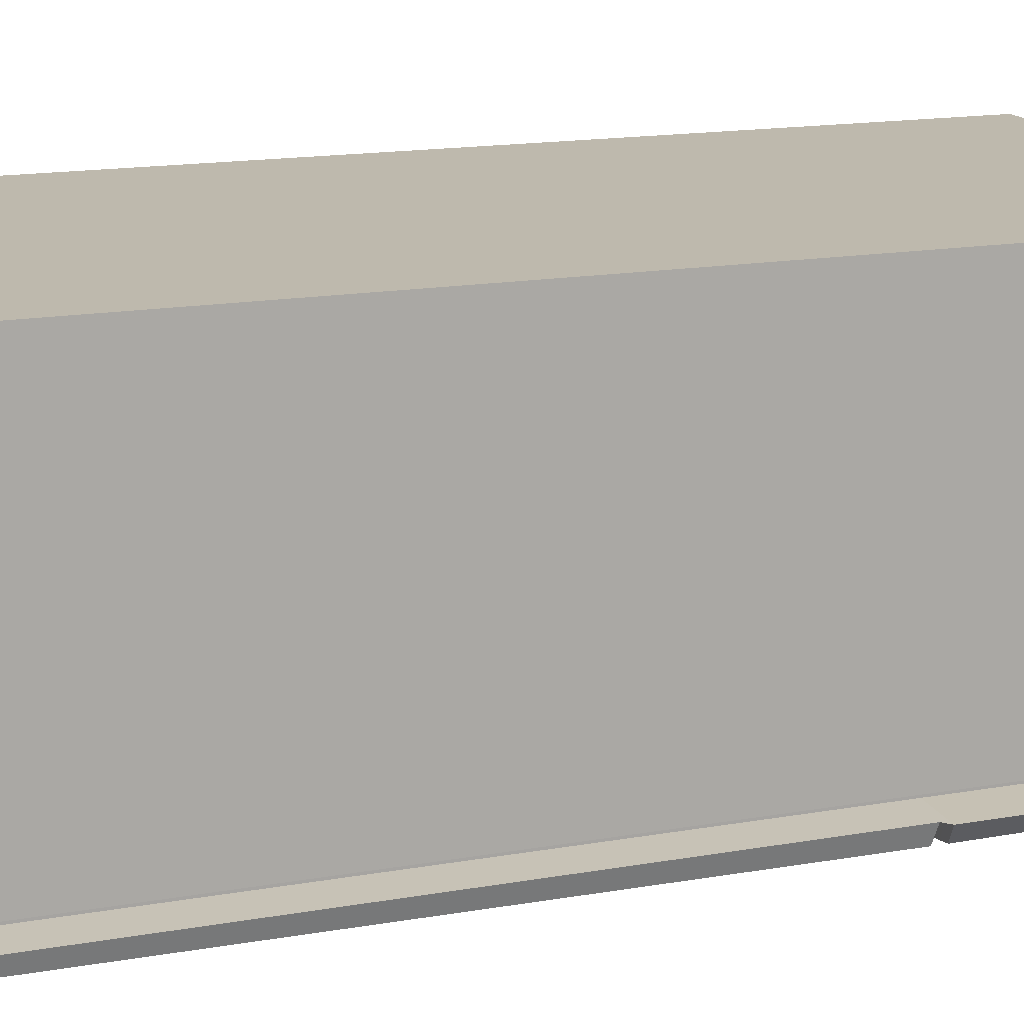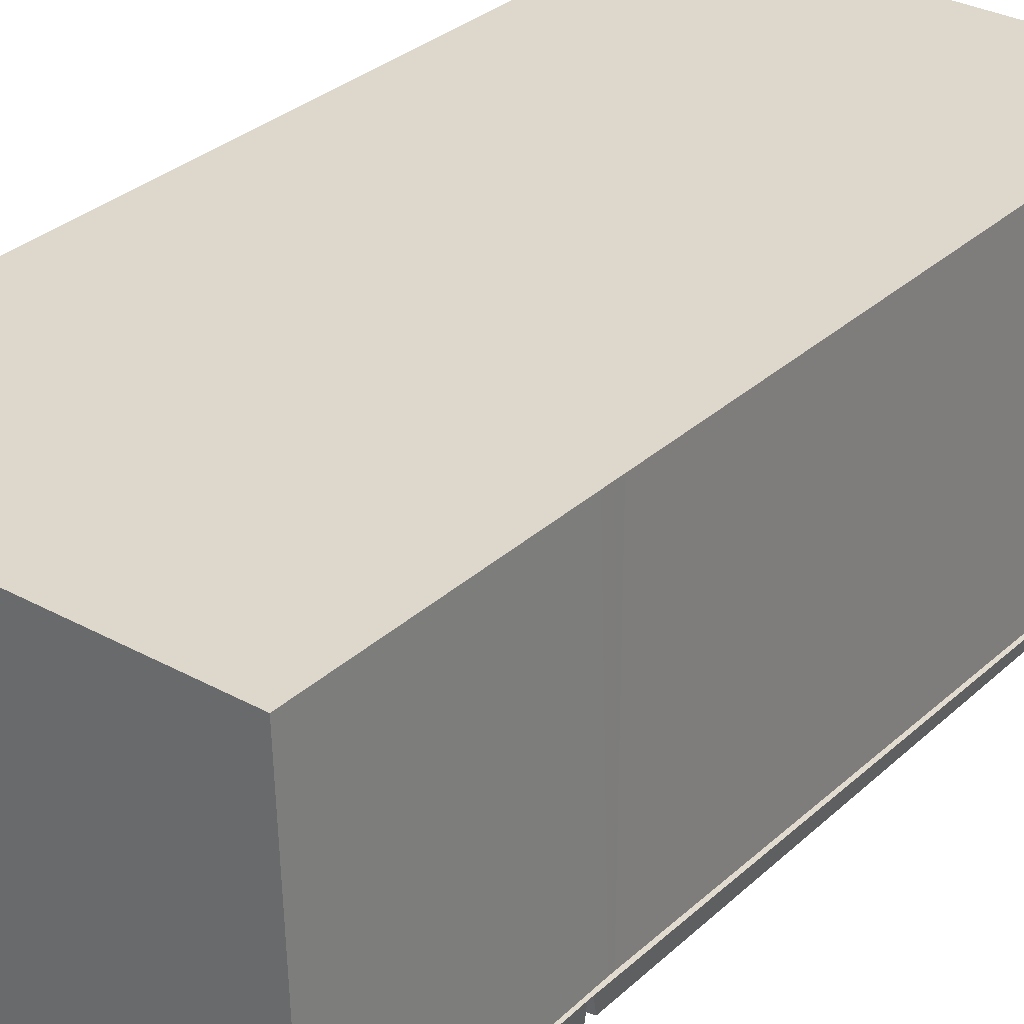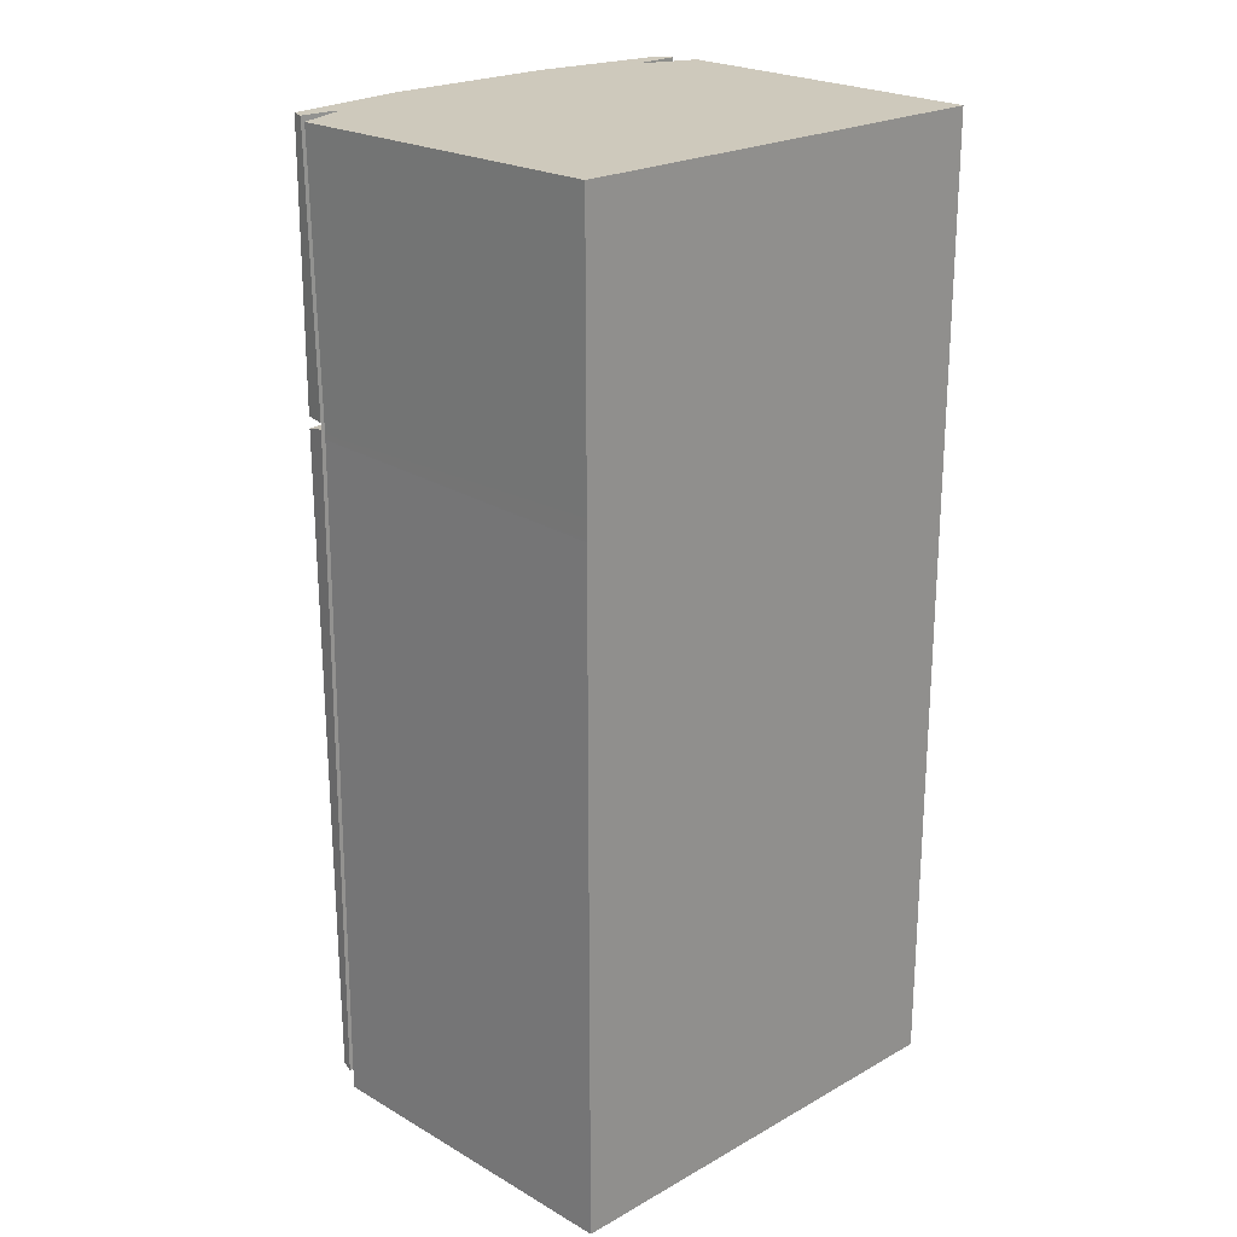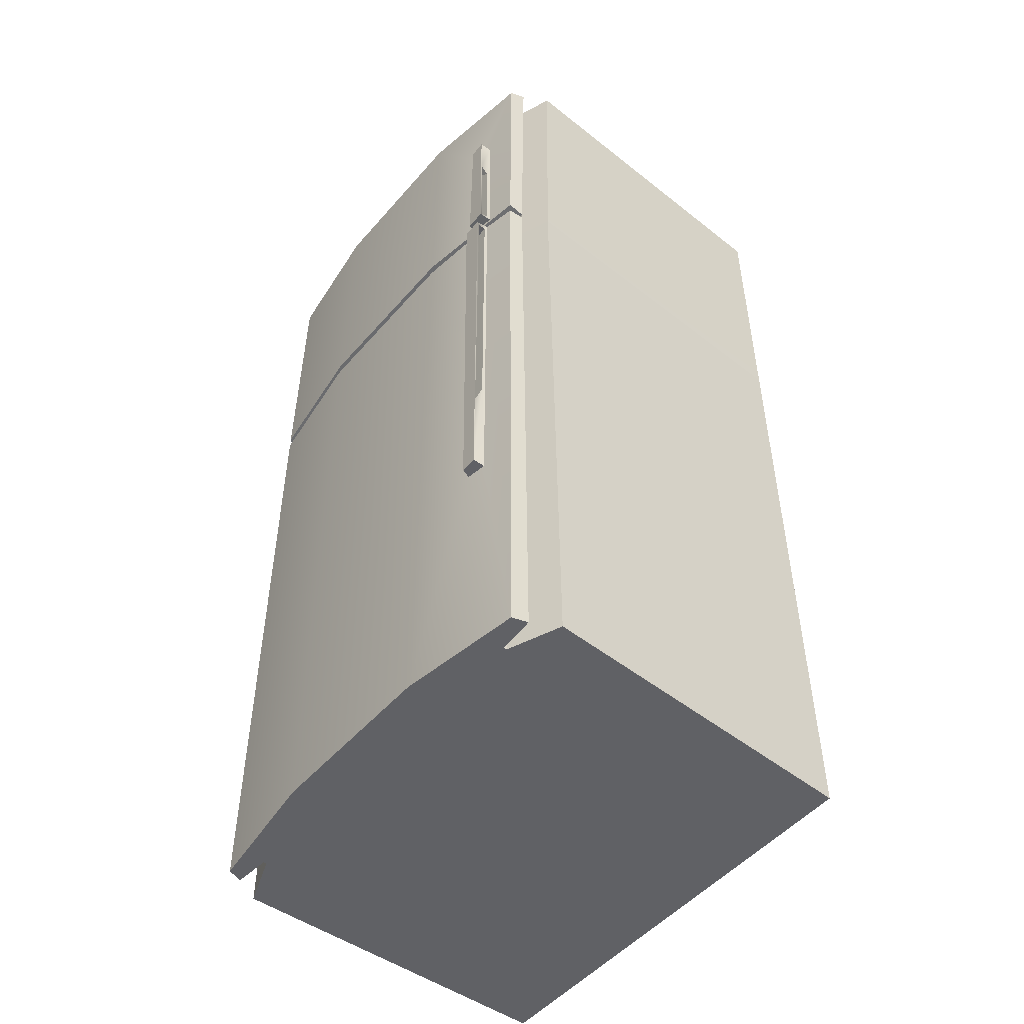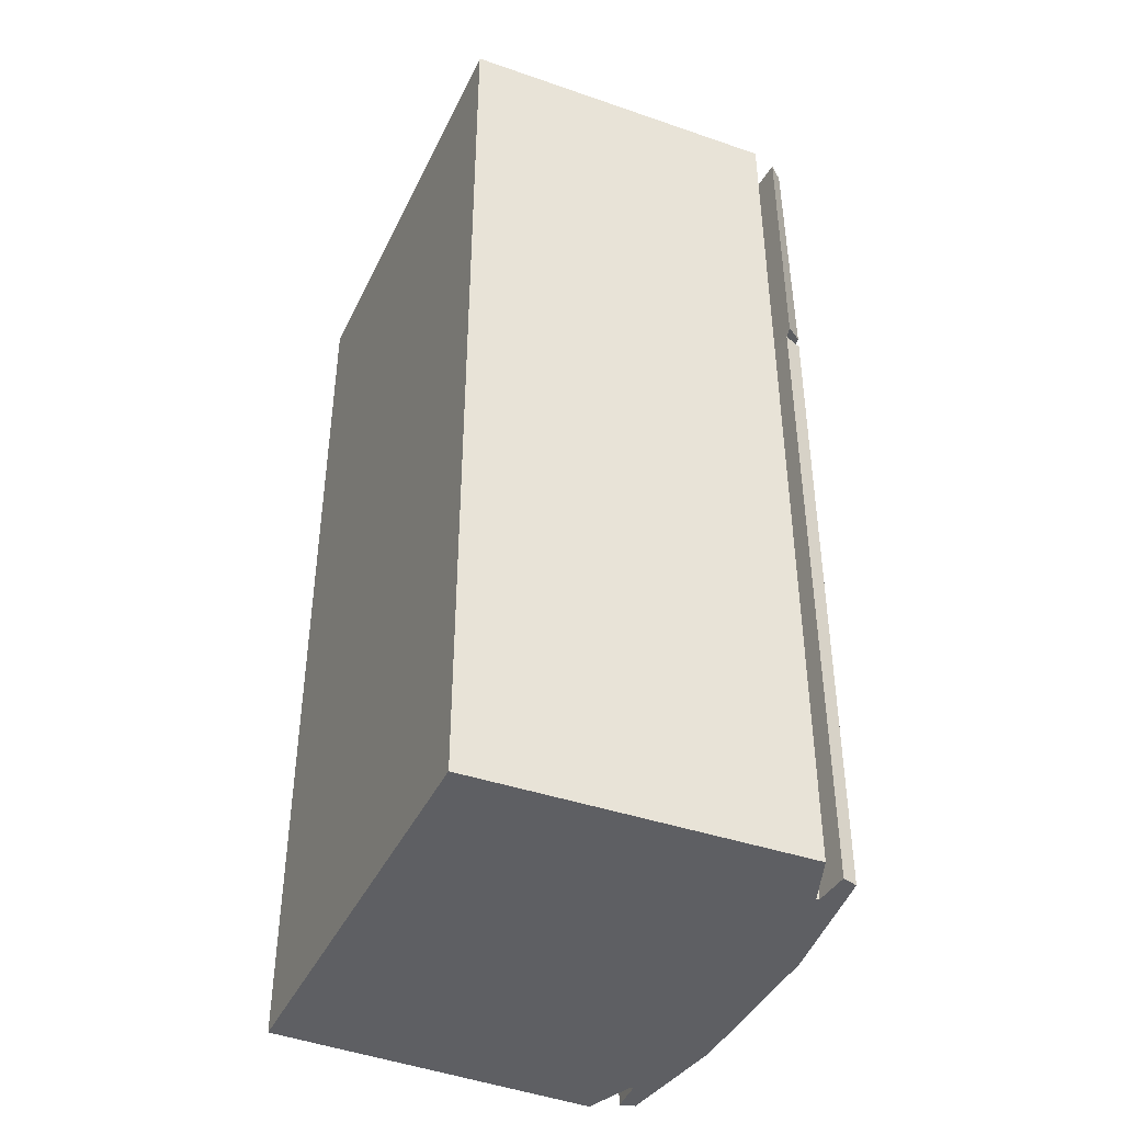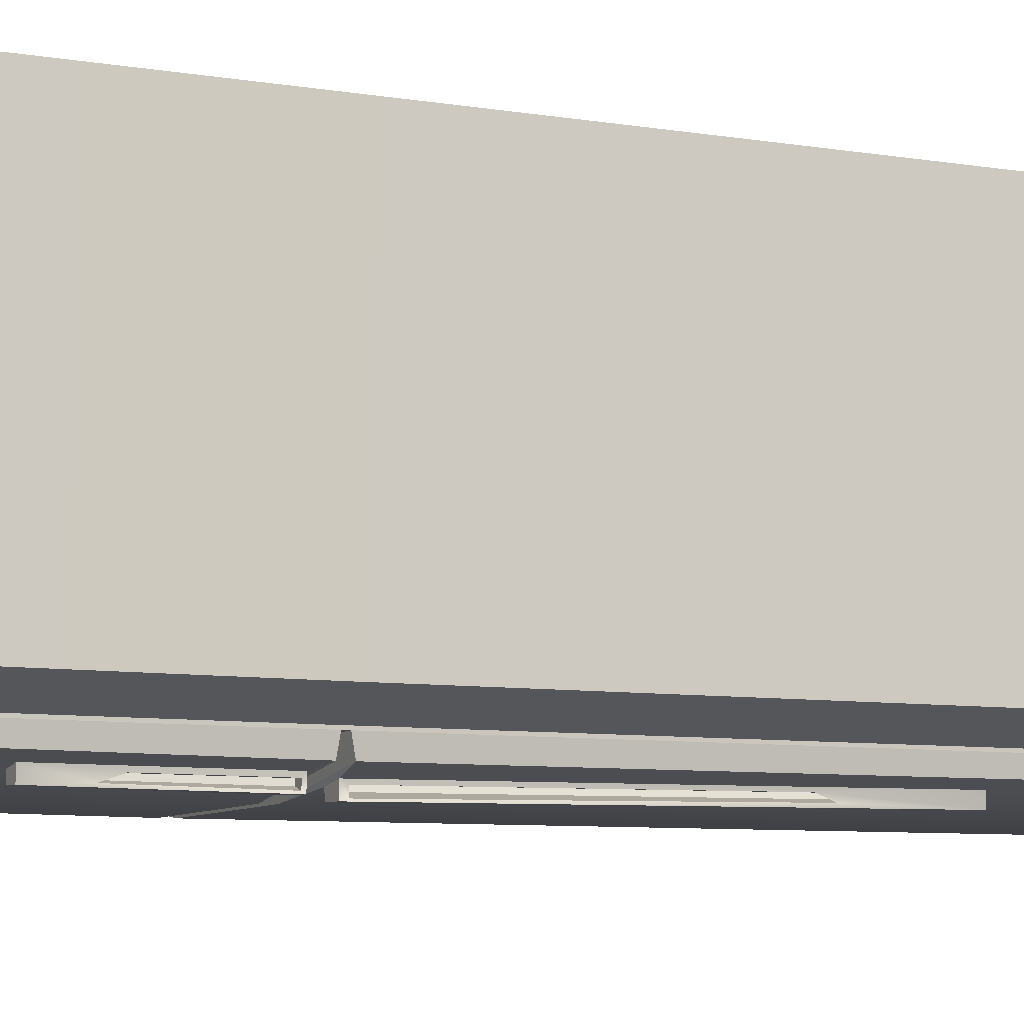
<metadata>
{"format":"obj","ext":"obj","renderer":"f3d","projection":"perspective","resolution":1024,"background":"white","views":[{"elev":15.2,"azim":68.9,"up":"+Z"},{"elev":31.2,"azim":-142.0,"up":"+Z"},{"elev":22.5,"azim":-43.8,"up":"+Y"},{"elev":-50.4,"azim":-129.2,"up":"+Y"},{"elev":-41.8,"azim":65.8,"up":"+Y"},{"elev":-8.0,"azim":-114.7,"up":"+Z"}]}
</metadata>
<code>
g default
v 5.203 0.7777 -1.913
v 6.227 0.7777 -1.913
v 5.203 2.951 -1.913
v 6.227 2.951 -1.913
v 5.214 2.951 -2.731
v 6.232 2.951 -2.731
v 5.214 0.7777 -2.731
v 6.216 0.7777 -2.731
v 5.203 2.294 -1.913
v 5.203 2.345 -1.913
v 6.227 2.345 -1.913
v 6.227 2.294 -1.913
v 6.232 2.326 -2.731
v 6.216 2.313 -2.731
v 5.225 2.326 -2.731
v 5.225 2.313 -2.731
v 5.225 2.951 -2.766
v 6.204 2.951 -2.766
v 6.204 2.333 -2.77
v 5.225 2.333 -2.77
v 6.204 2.306 -2.77
v 5.225 2.306 -2.77
v 6.204 0.7777 -2.766
v 5.225 0.7777 -2.766
v 5.919 0.7777 -1.913
v 5.915 0.7777 -2.731
v 5.906 0.7777 -2.806
v 5.911 2.306 -2.81
v 5.918 2.313 -2.731
v 5.918 2.326 -2.731
v 5.911 2.333 -2.81
v 5.906 2.951 -2.806
v 5.915 2.951 -2.731
v 5.919 2.951 -1.913
v 5.915 2.345 -1.913
v 5.915 2.294 -1.913
v 5.489 0.7777 -1.913
v 5.494 0.7777 -2.731
v 5.504 0.7777 -2.806
v 5.499 2.306 -2.81
v 5.502 2.313 -2.731
v 5.502 2.326 -2.731
v 5.499 2.333 -2.81
v 5.504 2.951 -2.806
v 5.494 2.951 -2.731
v 5.489 2.951 -1.913
v 5.494 2.345 -1.913
v 5.494 2.294 -1.913
v 5.18 2.951 -2.673
v 5.479 2.951 -2.673
v 5.928 2.951 -2.673
v 6.249 2.951 -2.673
v 6.249 2.327 -2.673
v 6.249 2.312 -2.673
v 6.249 0.7777 -2.673
v 5.928 0.7777 -2.673
v 5.479 0.7777 -2.673
v 5.18 0.7777 -2.673
v 5.191 2.312 -2.673
v 5.191 2.327 -2.673
v 5.882 2.951 -2.725
v 5.882 2.951 -2.718
v 6.132 2.951 -2.718
v 6.132 2.951 -2.725
v 6.132 0.7777 -2.718
v 5.882 0.7777 -2.718
v 5.882 0.7777 -2.725
v 6.132 0.7777 -2.725
v 5.306 2.312 -2.718
v 5.306 2.327 -2.718
v 5.307 2.326 -2.725
v 5.307 2.313 -2.725
v 6.132 2.327 -2.718
v 6.132 2.312 -2.718
v 6.132 2.313 -2.725
v 6.132 2.326 -2.725
v 5.297 2.951 -2.718
v 5.297 2.951 -2.725
v 5.297 0.7777 -2.718
v 5.297 0.7777 -2.725
v 5.531 0.7777 -2.718
v 5.531 0.7777 -2.725
v 5.531 2.951 -2.725
v 5.531 2.951 -2.718
v 5.351 2.299 -2.795
v 5.298 2.299 -2.787
v 5.35 1.324 -2.784
v 5.305 1.324 -2.778
v 5.305 2.724 -2.778
v 5.35 2.724 -2.784
v 5.35 2.344 -2.787
v 5.296 2.344 -2.779
v 5.347 2.299 -2.815
v 5.301 2.299 -2.816
v 5.345 1.323 -2.804
v 5.306 1.323 -2.806
v 5.306 2.724 -2.806
v 5.344 2.724 -2.804
v 5.344 2.344 -2.808
v 5.299 2.344 -2.809
v 5.304 1.599 -2.788
v 5.298 2.285 -2.795
v 5.299 2.285 -2.813
v 5.313 1.559 -2.801
v 5.339 1.559 -2.786
v 5.334 2.285 -2.793
v 5.331 2.285 -2.803
v 5.334 1.559 -2.795
v 5.297 2.351 -2.788
v 5.303 2.581 -2.787
v 5.31 2.618 -2.801
v 5.299 2.351 -2.804
v 5.324 2.35 -2.787
v 5.33 2.608 -2.786
v 5.326 2.608 -2.796
v 5.321 2.35 -2.798
g fridge
f 61 62 63 64
f 65 66 67 68
f 69 70 71 72
f 35 36 12 11
f 73 74 75 76
f 13 14 29 30
f 34 35 11 4
f 31 32 18 19
f 63 73 76 64
f 71 70 77 78
f 36 25 2 12
f 74 65 68 75
f 27 28 21 23
f 24 7 16 22
f 32 33 6 18
f 6 13 19 18
f 13 30 31 19
f 15 5 17 20
f 28 29 14 21
f 14 8 23 21
f 8 26 27 23
f 79 69 72 80
f 66 81 82 67
f 27 26 38 39
f 39 40 28 27
f 40 41 29 28
f 30 29 41 42
f 31 30 42 43
f 43 44 32 31
f 44 45 33 32
f 83 84 62 61
f 46 47 35 34
f 47 48 36 35
f 48 37 25 36
f 80 82 81 79
f 39 38 7 24
f 94 93 95 96
f 16 41 40 22
f 42 41 16 15
f 43 42 15 20
f 97 98 99 100
f 5 45 44 17
f 77 84 83 78
f 10 47 46 3
f 10 9 48 47
f 1 37 48 9
f 3 46 50 49
f 51 50 46 34
f 52 51 34 4
f 11 53 52 4
f 11 12 54 53
f 2 55 54 12
f 25 56 55 2
f 37 57 56 25
f 58 57 37 1
f 1 9 59 58
f 9 10 60 59
f 49 60 10 3
f 51 52 63 62
f 6 33 61 64
f 55 56 66 65
f 26 8 68 67
f 59 60 70 69
f 15 16 72 71
f 53 54 74 73
f 14 13 76 75
f 52 53 73 63
f 13 6 64 76
f 60 49 77 70
f 5 15 71 78
f 54 55 65 74
f 8 14 75 68
f 58 59 69 79
f 16 7 80 72
f 56 57 81 66
f 38 26 67 82
f 50 51 62 84
f 33 45 83 61
f 7 38 82 80
f 57 58 79 81
f 49 50 84 77
f 45 5 78 83
f 22 40 85 86
f 40 39 87 85
f 39 24 88 87
f 24 22 86 88
f 17 44 90 89
f 44 43 91 90
f 43 20 92 91
f 20 17 89 92
f 86 85 93 94
f 85 87 95 93
f 87 88 96 95
f 105 106 107 108
f 89 90 98 97
f 90 91 99 98
f 91 92 100 99
f 113 114 115 116
f 88 86 102 101
f 86 94 103 102
f 94 96 104 103
f 96 88 101 104
f 101 102 106 105
f 102 103 107 106
f 103 104 108 107
f 104 101 105 108
f 92 89 110 109
f 89 97 111 110
f 97 100 112 111
f 100 92 109 112
f 109 110 114 113
f 110 111 115 114
f 111 112 116 115
f 112 109 113 116

</code>
